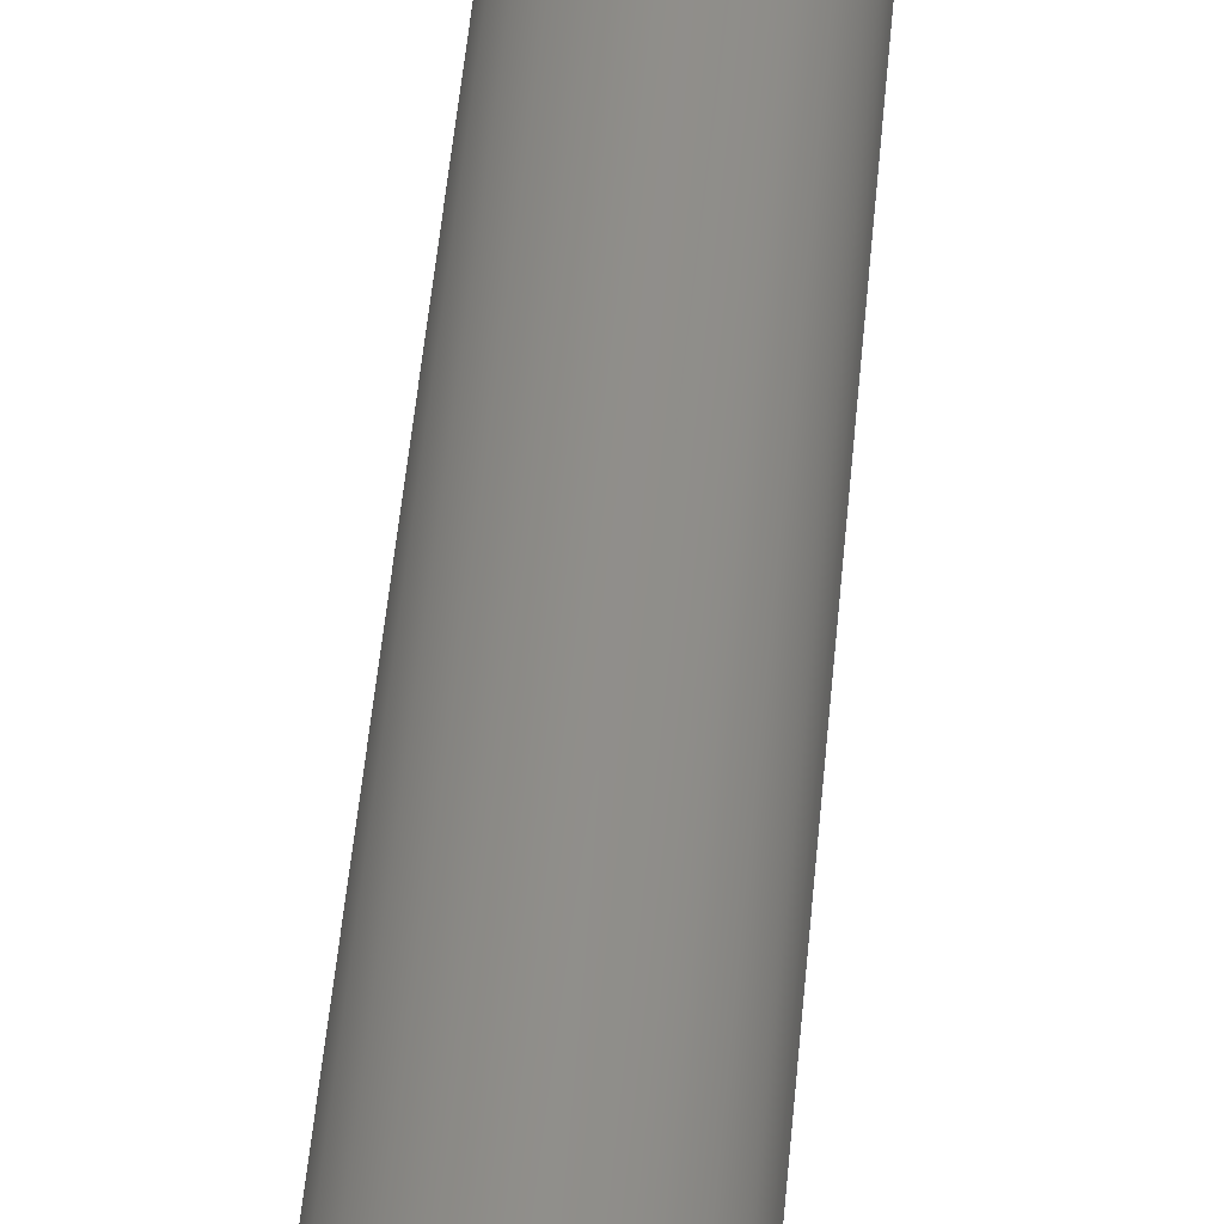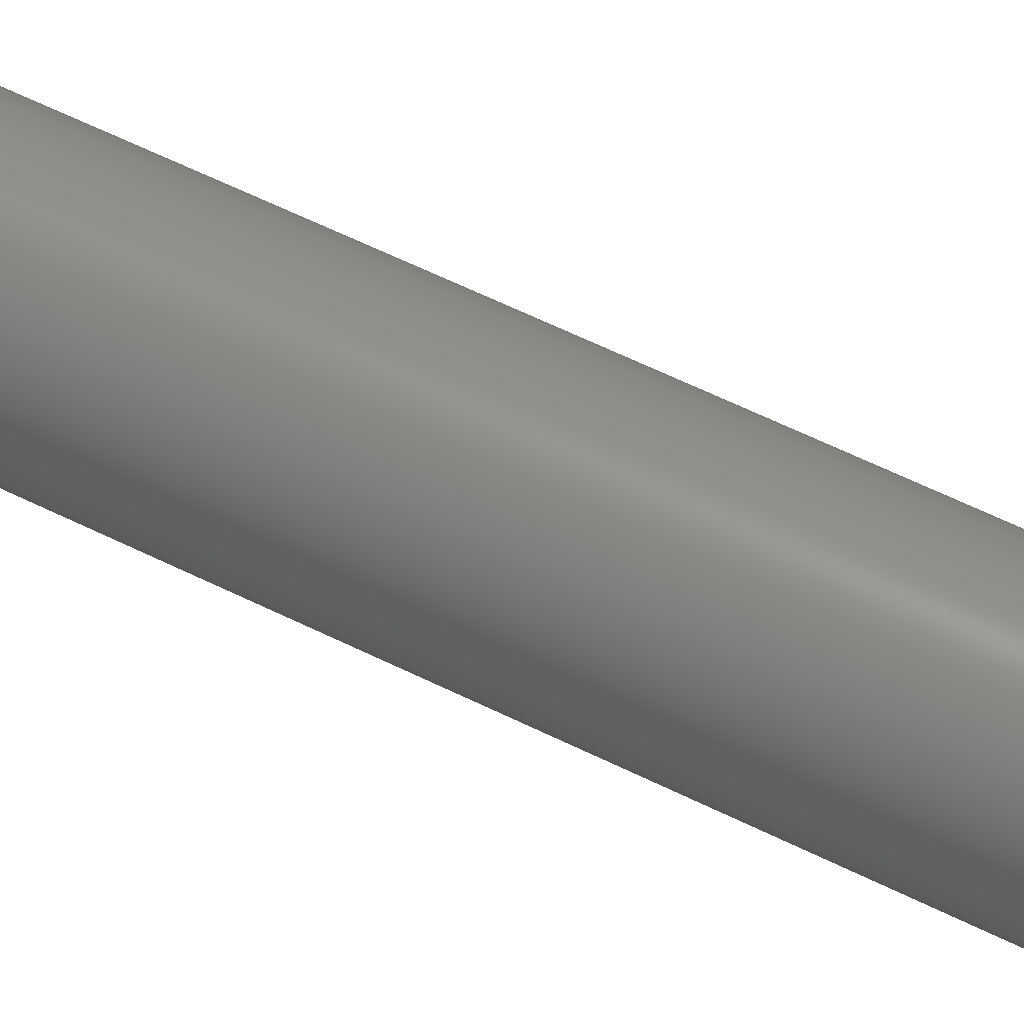
<metadata>
{"format":"step","ext":"stp","renderer":"f3d","projection":"perspective","resolution":1024,"background":"white","views":[{"elev":45.1,"azim":4.7,"up":"+Y"},{"elev":55.7,"azim":-61.9,"up":"+Y"}]}
</metadata>
<code>
ISO-10303-21;
DATA;
#1 = DESIGN_CONTEXT( '', #24, 'design' );
#2 = APPLICATION_PROTOCOL_DEFINITION( 'INTERNATIONAL STANDARD', 'config_control_design', 1994, #24 );
#3 = PRODUCT_CATEGORY_RELATIONSHIP( 'NONE', 'NONE', #25, #26 );
#4 = DATE_AND_TIME( #27, #28 );
#5 = DATE_TIME_ROLE( 'creation_date' );
#6 = DATE_TIME_ROLE( 'classification_date' );
#7 = PERSON_AND_ORGANIZATION_ROLE( 'creator' );
#8 = PERSON_AND_ORGANIZATION_ROLE( 'design_supplier' );
#9 = PERSON_AND_ORGANIZATION_ROLE( 'classification_officer' );
#10 = PERSON_AND_ORGANIZATION_ROLE( 'design_owner' );
#11 = APPROVAL_PERSON_ORGANIZATION( #29, #30, #31 );
#12 = APPROVAL_DATE_TIME( #4, #30 );
#13 = CC_DESIGN_APPROVAL( #30, ( #32, #33, #34 ) );
#14 = CC_DESIGN_DATE_AND_TIME_ASSIGNMENT( #4, #5, ( #34 ) );
#15 = CC_DESIGN_DATE_AND_TIME_ASSIGNMENT( #4, #6, ( #32 ) );
#16 = CC_DESIGN_PERSON_AND_ORGANIZATION_ASSIGNMENT( #29, #10, ( #35 ) );
#17 = CC_DESIGN_PERSON_AND_ORGANIZATION_ASSIGNMENT( #29, #7, ( #34 ) );
#18 = CC_DESIGN_PERSON_AND_ORGANIZATION_ASSIGNMENT( #29, #7, ( #33 ) );
#19 = CC_DESIGN_PERSON_AND_ORGANIZATION_ASSIGNMENT( #29, #8, ( #33 ) );
#20 = CC_DESIGN_SECURITY_CLASSIFICATION( #32, ( #33 ) );
#21 = CC_DESIGN_PERSON_AND_ORGANIZATION_ASSIGNMENT( #29, #9, ( #32 ) );
#22 = SHAPE_DEFINITION_REPRESENTATION( #36, #37 );
#23 =  ( GEOMETRIC_REPRESENTATION_CONTEXT( 3 )GLOBAL_UNCERTAINTY_ASSIGNED_CONTEXT( ( #38 ) )GLOBAL_UNIT_ASSIGNED_CONTEXT( ( #39, #40, #41 ) )REPRESENTATION_CONTEXT( 'NONE', 'WORKSPACE' ) );
#24 = APPLICATION_CONTEXT( 'CONFIGURATION CONTROLLED 3D DESIGNS OF MECHANICAL PARTS AND ASSEMBLIES' );
#25 = PRODUCT_CATEGORY( 'part', 'NONE' );
#26 = PRODUCT_RELATED_PRODUCT_CATEGORY( 'detail', ' ', ( #35 ) );
#27 = CALENDAR_DATE( 2008, 3, 11 );
#28 = LOCAL_TIME( 10, 46, 20, #42 );
#29 = PERSON_AND_ORGANIZATION( #43, #44 );
#30 = APPROVAL( #45, 'SOLID MODEL' );
#31 = APPROVAL_ROLE( 'APPROVED' );
#32 = SECURITY_CLASSIFICATION( '', '', #46 );
#33 = PRODUCT_DEFINITION_FORMATION_WITH_SPECIFIED_SOURCE( ' ', 'NONE', #35, .NOT_KNOWN. );
#34 = PRODUCT_DEFINITION( 'NONE', 'NONE', #33, #1 );
#35 = PRODUCT( '1', '1', 'PART-1-DESC', ( #47 ) );
#36 = PRODUCT_DEFINITION_SHAPE( 'NONE', 'NONE', #34 );
#37 = ADVANCED_BREP_SHAPE_REPRESENTATION( '1', ( #48, #49 ), #23 );
#38 = UNCERTAINTY_MEASURE_WITH_UNIT( LENGTH_MEASURE( 0.001 ), #39, '', '' );
#39 =  ( CONVERSION_BASED_UNIT( 'MILLIMETRE', #50 )LENGTH_UNIT(  )NAMED_UNIT( #51 ) );
#40 =  ( NAMED_UNIT( #52 )PLANE_ANGLE_UNIT(  )SI_UNIT( $, .RADIAN. ) );
#41 =  ( NAMED_UNIT( #52 )SOLID_ANGLE_UNIT(  )SI_UNIT( $, .STERADIAN. ) );
#42 = COORDINATED_UNIVERSAL_TIME_OFFSET( 0, 0, .AHEAD. );
#43 = PERSON( '', 'UNSPECIFIED', $, $, $, $ );
#44 = ORGANIZATION( 'UNSPECIFIED', 'UNSPECIFIED', 'UNSPECIFIED' );
#45 = APPROVAL_STATUS( 'approved' );
#46 = SECURITY_CLASSIFICATION_LEVEL( 'unclassified' );
#47 = MECHANICAL_CONTEXT( '', #24, 'mechanical' );
#48 = MANIFOLD_SOLID_BREP( '1', #53 );
#49 = AXIS2_PLACEMENT_3D( '', #54, #55, #56 );
#50 = LENGTH_MEASURE_WITH_UNIT( LENGTH_MEASURE( 1 ), #57 );
#51 = DIMENSIONAL_EXPONENTS( 1, 0, 0, 0, 0, 0, 0 );
#52 = DIMENSIONAL_EXPONENTS( 0, 0, 0, 0, 0, 0, 0 );
#53 = CLOSED_SHELL( '', ( #58, #59, #60, #61, #62, #63, #64, #65, #66, #67, #68, #69 ) );
#54 = CARTESIAN_POINT( '', ( 0, 0, 0 ) );
#55 = DIRECTION( '', ( 0, 0, 1 ) );
#56 = DIRECTION( '', ( 1, 0, 0 ) );
#57 =  ( NAMED_UNIT( #51 )LENGTH_UNIT(  )SI_UNIT( .MILLI., .METRE. ) );
#58 = ADVANCED_FACE( '', ( #70, #71 ), #72, .F. );
#59 = ADVANCED_FACE( '', ( #73, #74 ), #75, .T. );
#60 = ADVANCED_FACE( '', ( #76 ), #77, .T. );
#61 = ADVANCED_FACE( '', ( #78 ), #79, .T. );
#62 = ADVANCED_FACE( '', ( #80 ), #81, .F. );
#63 = ADVANCED_FACE( '', ( #82 ), #83, .T. );
#64 = ADVANCED_FACE( '', ( #84 ), #85, .T. );
#65 = ADVANCED_FACE( '', ( #86, #87 ), #88, .T. );
#66 = ADVANCED_FACE( '', ( #89 ), #90, .F. );
#67 = ADVANCED_FACE( '', ( #91 ), #92, .T. );
#68 = ADVANCED_FACE( '', ( #93 ), #94, .T. );
#69 = ADVANCED_FACE( '', ( #95, #96 ), #97, .T. );
#70 = FACE_OUTER_BOUND( '', #98, .T. );
#71 = FACE_BOUND( '', #99, .T. );
#72 = PLANE( '', #100 );
#73 = FACE_OUTER_BOUND( '', #101, .T. );
#74 = FACE_OUTER_BOUND( '', #102, .T. );
#75 = CYLINDRICAL_SURFACE( '', #103, 2.725 );
#76 = FACE_OUTER_BOUND( '', #104, .T. );
#77 = PLANE( '', #105 );
#78 = FACE_OUTER_BOUND( '', #106, .T. );
#79 = PLANE( '', #107 );
#80 = FACE_OUTER_BOUND( '', #108, .T. );
#81 = PLANE( '', #109 );
#82 = FACE_OUTER_BOUND( '', #110, .T. );
#83 = PLANE( '', #111 );
#84 = FACE_OUTER_BOUND( '', #112, .T. );
#85 = PLANE( '', #113 );
#86 = FACE_OUTER_BOUND( '', #114, .T. );
#87 = FACE_OUTER_BOUND( '', #115, .T. );
#88 = CYLINDRICAL_SURFACE( '', #116, 1.45 );
#89 = FACE_OUTER_BOUND( '', #117, .T. );
#90 = PLANE( '', #118 );
#91 = FACE_OUTER_BOUND( '', #119, .T. );
#92 = PLANE( '', #120 );
#93 = FACE_OUTER_BOUND( '', #121, .T. );
#94 = PLANE( '', #122 );
#95 = FACE_BOUND( '', #123, .T. );
#96 = FACE_OUTER_BOUND( '', #124, .T. );
#97 = PLANE( '', #125 );
#98 = EDGE_LOOP( '', ( #126 ) );
#99 = EDGE_LOOP( '', ( #127, #128, #129, #130, #131, #132 ) );
#100 = AXIS2_PLACEMENT_3D( '', #133, #134, #135 );
#101 = EDGE_LOOP( '', ( #136 ) );
#102 = EDGE_LOOP( '', ( #137 ) );
#103 = AXIS2_PLACEMENT_3D( '', #138, #139, #140 );
#104 = EDGE_LOOP( '', ( #141, #142, #143, #144 ) );
#105 = AXIS2_PLACEMENT_3D( '', #145, #146, #147 );
#106 = EDGE_LOOP( '', ( #148, #149, #150, #151 ) );
#107 = AXIS2_PLACEMENT_3D( '', #152, #153, #154 );
#108 = EDGE_LOOP( '', ( #155, #156, #157, #158, #159, #160 ) );
#109 = AXIS2_PLACEMENT_3D( '', #161, #162, #163 );
#110 = EDGE_LOOP( '', ( #164, #165, #166, #167 ) );
#111 = AXIS2_PLACEMENT_3D( '', #168, #169, #170 );
#112 = EDGE_LOOP( '', ( #171, #172, #173, #174 ) );
#113 = AXIS2_PLACEMENT_3D( '', #175, #176, #177 );
#114 = EDGE_LOOP( '', ( #178 ) );
#115 = EDGE_LOOP( '', ( #179 ) );
#116 = AXIS2_PLACEMENT_3D( '', #180, #181, #182 );
#117 = EDGE_LOOP( '', ( #183 ) );
#118 = AXIS2_PLACEMENT_3D( '', #184, #185, #186 );
#119 = EDGE_LOOP( '', ( #187, #188, #189, #190 ) );
#120 = AXIS2_PLACEMENT_3D( '', #191, #192, #193 );
#121 = EDGE_LOOP( '', ( #194, #195, #196, #197 ) );
#122 = AXIS2_PLACEMENT_3D( '', #198, #199, #200 );
#123 = EDGE_LOOP( '', ( #201 ) );
#124 = EDGE_LOOP( '', ( #202 ) );
#125 = AXIS2_PLACEMENT_3D( '', #203, #204, #205 );
#126 = ORIENTED_EDGE( '', *, *, #206, .F. );
#127 = ORIENTED_EDGE( '', *, *, #207, .T. );
#128 = ORIENTED_EDGE( '', *, *, #208, .T. );
#129 = ORIENTED_EDGE( '', *, *, #209, .T. );
#130 = ORIENTED_EDGE( '', *, *, #210, .T. );
#131 = ORIENTED_EDGE( '', *, *, #211, .T. );
#132 = ORIENTED_EDGE( '', *, *, #212, .T. );
#133 = CARTESIAN_POINT( '', ( 3.306e-15, 0, 0 ) );
#134 = DIRECTION( '', ( 0, 0, -1 ) );
#135 = DIRECTION( '', ( -1, 0, 0 ) );
#136 = ORIENTED_EDGE( '', *, *, #213, .F. );
#137 = ORIENTED_EDGE( '', *, *, #206, .T. );
#138 = CARTESIAN_POINT( '', ( 3.306e-15, 0, -3 ) );
#139 = DIRECTION( '', ( 0, 0, -1 ) );
#140 = DIRECTION( '', ( 1, 0, 0 ) );
#141 = ORIENTED_EDGE( '', *, *, #209, .F. );
#142 = ORIENTED_EDGE( '', *, *, #214, .F. );
#143 = ORIENTED_EDGE( '', *, *, #215, .T. );
#144 = ORIENTED_EDGE( '', *, *, #216, .T. );
#145 = CARTESIAN_POINT( '', ( 0.7, 1.212, -1.45 ) );
#146 = DIRECTION( '', ( 0, -1, 0 ) );
#147 = DIRECTION( '', ( 0, 0, -1 ) );
#148 = ORIENTED_EDGE( '', *, *, #210, .F. );
#149 = ORIENTED_EDGE( '', *, *, #216, .F. );
#150 = ORIENTED_EDGE( '', *, *, #217, .T. );
#151 = ORIENTED_EDGE( '', *, *, #218, .T. );
#152 = CARTESIAN_POINT( '', ( 1.4, 1.129e-15, -1.45 ) );
#153 = DIRECTION( '', ( -0.866, -0.5, 0 ) );
#154 = DIRECTION( '', ( 0.5, -0.866, 0 ) );
#155 = ORIENTED_EDGE( '', *, *, #219, .F. );
#156 = ORIENTED_EDGE( '', *, *, #220, .F. );
#157 = ORIENTED_EDGE( '', *, *, #217, .F. );
#158 = ORIENTED_EDGE( '', *, *, #215, .F. );
#159 = ORIENTED_EDGE( '', *, *, #221, .F. );
#160 = ORIENTED_EDGE( '', *, *, #222, .F. );
#161 = CARTESIAN_POINT( '', ( -0.7, -1.212, -1.45 ) );
#162 = DIRECTION( '', ( 0, 0, -1 ) );
#163 = DIRECTION( '', ( -1, 0, 0 ) );
#164 = ORIENTED_EDGE( '', *, *, #207, .F. );
#165 = ORIENTED_EDGE( '', *, *, #223, .F. );
#166 = ORIENTED_EDGE( '', *, *, #222, .T. );
#167 = ORIENTED_EDGE( '', *, *, #224, .T. );
#168 = CARTESIAN_POINT( '', ( -1.4, -1.69e-15, -1.45 ) );
#169 = DIRECTION( '', ( 0.866, 0.5, 0 ) );
#170 = DIRECTION( '', ( -0.5, 0.866, 0 ) );
#171 = ORIENTED_EDGE( '', *, *, #208, .F. );
#172 = ORIENTED_EDGE( '', *, *, #224, .F. );
#173 = ORIENTED_EDGE( '', *, *, #221, .T. );
#174 = ORIENTED_EDGE( '', *, *, #214, .T. );
#175 = CARTESIAN_POINT( '', ( -0.7, 1.212, -1.45 ) );
#176 = DIRECTION( '', ( 0.866, -0.5, 0 ) );
#177 = DIRECTION( '', ( 0.5, 0.866, 0 ) );
#178 = ORIENTED_EDGE( '', *, *, #225, .T. );
#179 = ORIENTED_EDGE( '', *, *, #226, .T. );
#180 = CARTESIAN_POINT( '', ( 3.469e-15, 0, -28 ) );
#181 = DIRECTION( '', ( 0, 0, -1 ) );
#182 = DIRECTION( '', ( 1, 0, 0 ) );
#183 = ORIENTED_EDGE( '', *, *, #225, .F. );
#184 = CARTESIAN_POINT( '', ( 3.469e-15, 0, -28 ) );
#185 = DIRECTION( '', ( 0, 0, 1 ) );
#186 = DIRECTION( '', ( 1, 0, 0 ) );
#187 = ORIENTED_EDGE( '', *, *, #212, .F. );
#188 = ORIENTED_EDGE( '', *, *, #227, .F. );
#189 = ORIENTED_EDGE( '', *, *, #219, .T. );
#190 = ORIENTED_EDGE( '', *, *, #223, .T. );
#191 = CARTESIAN_POINT( '', ( 0.7, -1.212, -1.45 ) );
#192 = DIRECTION( '', ( -1.859e-15, 1, 0 ) );
#193 = DIRECTION( '', ( -1, -1.859e-15, 0 ) );
#194 = ORIENTED_EDGE( '', *, *, #211, .F. );
#195 = ORIENTED_EDGE( '', *, *, #218, .F. );
#196 = ORIENTED_EDGE( '', *, *, #220, .T. );
#197 = ORIENTED_EDGE( '', *, *, #227, .T. );
#198 = CARTESIAN_POINT( '', ( 0.7, -1.212, -1.45 ) );
#199 = DIRECTION( '', ( -0.866, 0.5, 0 ) );
#200 = DIRECTION( '', ( -0.5, -0.866, 0 ) );
#201 = ORIENTED_EDGE( '', *, *, #226, .F. );
#202 = ORIENTED_EDGE( '', *, *, #213, .T. );
#203 = CARTESIAN_POINT( '', ( 3.306e-15, 0, -3 ) );
#204 = DIRECTION( '', ( 0, 0, -1 ) );
#205 = DIRECTION( '', ( -1, 0, 0 ) );
#206 = EDGE_CURVE( '', #228, #228, #229, .T. );
#207 = EDGE_CURVE( '', #230, #231, #232, .T. );
#208 = EDGE_CURVE( '', #231, #233, #234, .T. );
#209 = EDGE_CURVE( '', #233, #235, #236, .T. );
#210 = EDGE_CURVE( '', #235, #237, #238, .T. );
#211 = EDGE_CURVE( '', #237, #239, #240, .T. );
#212 = EDGE_CURVE( '', #239, #230, #241, .T. );
#213 = EDGE_CURVE( '', #242, #242, #243, .T. );
#214 = EDGE_CURVE( '', #244, #233, #245, .T. );
#215 = EDGE_CURVE( '', #244, #246, #247, .T. );
#216 = EDGE_CURVE( '', #246, #235, #248, .T. );
#217 = EDGE_CURVE( '', #246, #249, #250, .T. );
#218 = EDGE_CURVE( '', #249, #237, #251, .T. );
#219 = EDGE_CURVE( '', #252, #253, #254, .T. );
#220 = EDGE_CURVE( '', #249, #252, #255, .T. );
#221 = EDGE_CURVE( '', #256, #244, #257, .T. );
#222 = EDGE_CURVE( '', #253, #256, #258, .T. );
#223 = EDGE_CURVE( '', #253, #230, #259, .T. );
#224 = EDGE_CURVE( '', #256, #231, #260, .T. );
#225 = EDGE_CURVE( '', #261, #261, #262, .T. );
#226 = EDGE_CURVE( '', #263, #263, #264, .T. );
#227 = EDGE_CURVE( '', #252, #239, #265, .T. );
#228 = VERTEX_POINT( '', #266 );
#229 = CIRCLE( '', #267, 2.725 );
#230 = VERTEX_POINT( '', #268 );
#231 = VERTEX_POINT( '', #269 );
#232 = LINE( '', #270, #271 );
#233 = VERTEX_POINT( '', #272 );
#234 = LINE( '', #273, #274 );
#235 = VERTEX_POINT( '', #275 );
#236 = LINE( '', #276, #277 );
#237 = VERTEX_POINT( '', #278 );
#238 = LINE( '', #279, #280 );
#239 = VERTEX_POINT( '', #281 );
#240 = LINE( '', #282, #283 );
#241 = LINE( '', #284, #285 );
#242 = VERTEX_POINT( '', #286 );
#243 = CIRCLE( '', #287, 2.725 );
#244 = VERTEX_POINT( '', #288 );
#245 = LINE( '', #289, #290 );
#246 = VERTEX_POINT( '', #291 );
#247 = LINE( '', #292, #293 );
#248 = LINE( '', #294, #295 );
#249 = VERTEX_POINT( '', #296 );
#250 = LINE( '', #297, #298 );
#251 = LINE( '', #299, #300 );
#252 = VERTEX_POINT( '', #301 );
#253 = VERTEX_POINT( '', #302 );
#254 = LINE( '', #303, #304 );
#255 = LINE( '', #305, #306 );
#256 = VERTEX_POINT( '', #307 );
#257 = LINE( '', #308, #309 );
#258 = LINE( '', #310, #311 );
#259 = LINE( '', #312, #313 );
#260 = LINE( '', #314, #315 );
#261 = VERTEX_POINT( '', #316 );
#262 = CIRCLE( '', #317, 1.45 );
#263 = VERTEX_POINT( '', #318 );
#264 = CIRCLE( '', #319, 1.45 );
#265 = LINE( '', #320, #321 );
#266 = CARTESIAN_POINT( '', ( 2.725, 0, 0 ) );
#267 = AXIS2_PLACEMENT_3D( '', #322, #323, #324 );
#268 = CARTESIAN_POINT( '', ( -0.7, -1.212, 0 ) );
#269 = CARTESIAN_POINT( '', ( -1.4, -1.69e-15, 0 ) );
#270 = CARTESIAN_POINT( '', ( -1.4, -1.69e-15, 0 ) );
#271 = VECTOR( '', #325, 1000 );
#272 = CARTESIAN_POINT( '', ( -0.7, 1.212, 0 ) );
#273 = CARTESIAN_POINT( '', ( -0.7, 1.212, 0 ) );
#274 = VECTOR( '', #326, 1000 );
#275 = CARTESIAN_POINT( '', ( 0.7, 1.212, 0 ) );
#276 = CARTESIAN_POINT( '', ( 0.7, 1.212, 0 ) );
#277 = VECTOR( '', #327, 1000 );
#278 = CARTESIAN_POINT( '', ( 1.4, 1.129e-15, 0 ) );
#279 = CARTESIAN_POINT( '', ( 1.4, 1.129e-15, 0 ) );
#280 = VECTOR( '', #328, 1000 );
#281 = CARTESIAN_POINT( '', ( 0.7, -1.212, 0 ) );
#282 = CARTESIAN_POINT( '', ( 0.7, -1.212, 0 ) );
#283 = VECTOR( '', #329, 1000 );
#284 = CARTESIAN_POINT( '', ( 0.7, -1.212, 0 ) );
#285 = VECTOR( '', #330, 1000 );
#286 = CARTESIAN_POINT( '', ( 2.725, 0, -3 ) );
#287 = AXIS2_PLACEMENT_3D( '', #331, #332, #333 );
#288 = CARTESIAN_POINT( '', ( -0.7, 1.212, -1.45 ) );
#289 = CARTESIAN_POINT( '', ( -0.7, 1.212, -1.45 ) );
#290 = VECTOR( '', #334, 1000 );
#291 = CARTESIAN_POINT( '', ( 0.7, 1.212, -1.45 ) );
#292 = CARTESIAN_POINT( '', ( -0.7, 1.212, -1.45 ) );
#293 = VECTOR( '', #335, 1000 );
#294 = CARTESIAN_POINT( '', ( 0.7, 1.212, -1.45 ) );
#295 = VECTOR( '', #336, 1000 );
#296 = CARTESIAN_POINT( '', ( 1.4, 1.129e-15, -1.45 ) );
#297 = CARTESIAN_POINT( '', ( 0.7, 1.212, -1.45 ) );
#298 = VECTOR( '', #337, 1000 );
#299 = CARTESIAN_POINT( '', ( 1.4, 1.129e-15, -1.45 ) );
#300 = VECTOR( '', #338, 1000 );
#301 = CARTESIAN_POINT( '', ( 0.7, -1.212, -1.45 ) );
#302 = CARTESIAN_POINT( '', ( -0.7, -1.212, -1.45 ) );
#303 = CARTESIAN_POINT( '', ( 0.7, -1.212, -1.45 ) );
#304 = VECTOR( '', #339, 1000 );
#305 = CARTESIAN_POINT( '', ( 1.4, 1.129e-15, -1.45 ) );
#306 = VECTOR( '', #340, 1000 );
#307 = CARTESIAN_POINT( '', ( -1.4, -1.69e-15, -1.45 ) );
#308 = CARTESIAN_POINT( '', ( -1.4, -1.69e-15, -1.45 ) );
#309 = VECTOR( '', #341, 1000 );
#310 = CARTESIAN_POINT( '', ( -0.7, -1.212, -1.45 ) );
#311 = VECTOR( '', #342, 1000 );
#312 = CARTESIAN_POINT( '', ( -0.7, -1.212, -1.45 ) );
#313 = VECTOR( '', #343, 1000 );
#314 = CARTESIAN_POINT( '', ( -1.4, -1.69e-15, -1.45 ) );
#315 = VECTOR( '', #344, 1000 );
#316 = CARTESIAN_POINT( '', ( 1.45, 0, -28 ) );
#317 = AXIS2_PLACEMENT_3D( '', #345, #346, #347 );
#318 = CARTESIAN_POINT( '', ( -1.45, 0, -3 ) );
#319 = AXIS2_PLACEMENT_3D( '', #348, #349, #350 );
#320 = CARTESIAN_POINT( '', ( 0.7, -1.212, -1.45 ) );
#321 = VECTOR( '', #351, 1000 );
#322 = CARTESIAN_POINT( '', ( 3.306e-15, 0, 0 ) );
#323 = DIRECTION( '', ( 0, 0, -1 ) );
#324 = DIRECTION( '', ( 1, 0, 0 ) );
#325 = DIRECTION( '', ( -0.5, 0.866, 0 ) );
#326 = DIRECTION( '', ( 0.5, 0.866, 0 ) );
#327 = DIRECTION( '', ( 1, 0, 0 ) );
#328 = DIRECTION( '', ( 0.5, -0.866, 0 ) );
#329 = DIRECTION( '', ( -0.5, -0.866, 0 ) );
#330 = DIRECTION( '', ( -1, -1.859e-15, 0 ) );
#331 = CARTESIAN_POINT( '', ( 3.306e-15, 0, -3 ) );
#332 = DIRECTION( '', ( 0, 0, -1 ) );
#333 = DIRECTION( '', ( 1, 0, 0 ) );
#334 = DIRECTION( '', ( 0, 0, 1 ) );
#335 = DIRECTION( '', ( 1, 2.788e-15, 0 ) );
#336 = DIRECTION( '', ( 0, 0, 1 ) );
#337 = DIRECTION( '', ( 0.5, -0.866, 0 ) );
#338 = DIRECTION( '', ( 0, 0, 1 ) );
#339 = DIRECTION( '', ( -1, -1.859e-15, 0 ) );
#340 = DIRECTION( '', ( -0.5, -0.866, 0 ) );
#341 = DIRECTION( '', ( 0.5, 0.866, 0 ) );
#342 = DIRECTION( '', ( -0.5, 0.866, 0 ) );
#343 = DIRECTION( '', ( 0, 0, 1 ) );
#344 = DIRECTION( '', ( 0, 0, 1 ) );
#345 = CARTESIAN_POINT( '', ( 3.469e-15, 0, -28 ) );
#346 = DIRECTION( '', ( 0, 0, 1 ) );
#347 = DIRECTION( '', ( 1, 0, 0 ) );
#348 = CARTESIAN_POINT( '', ( 3.469e-15, 0, -3 ) );
#349 = DIRECTION( '', ( 0, 0, -1 ) );
#350 = DIRECTION( '', ( -1, 0, 0 ) );
#351 = DIRECTION( '', ( 0, 0, 1 ) );
ENDSEC;
END-ISO-10303-21;

</code>
